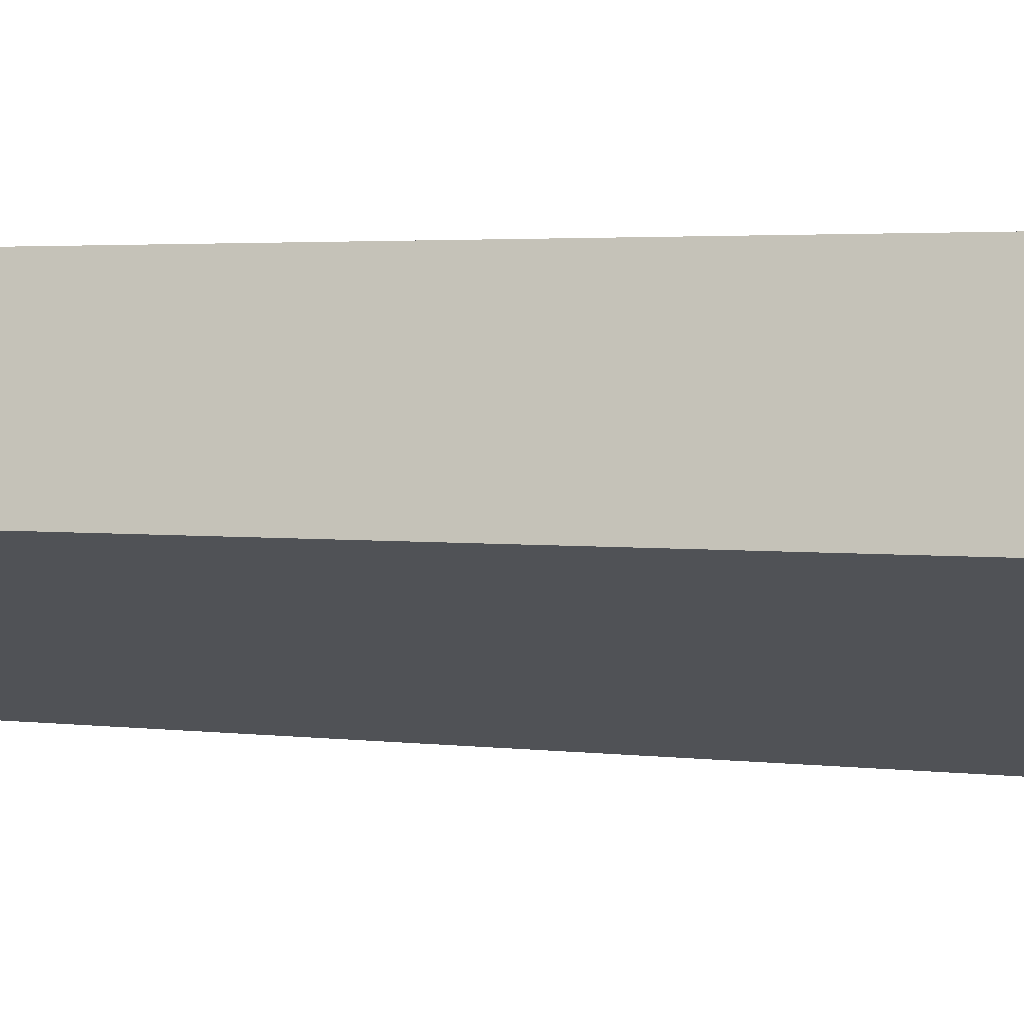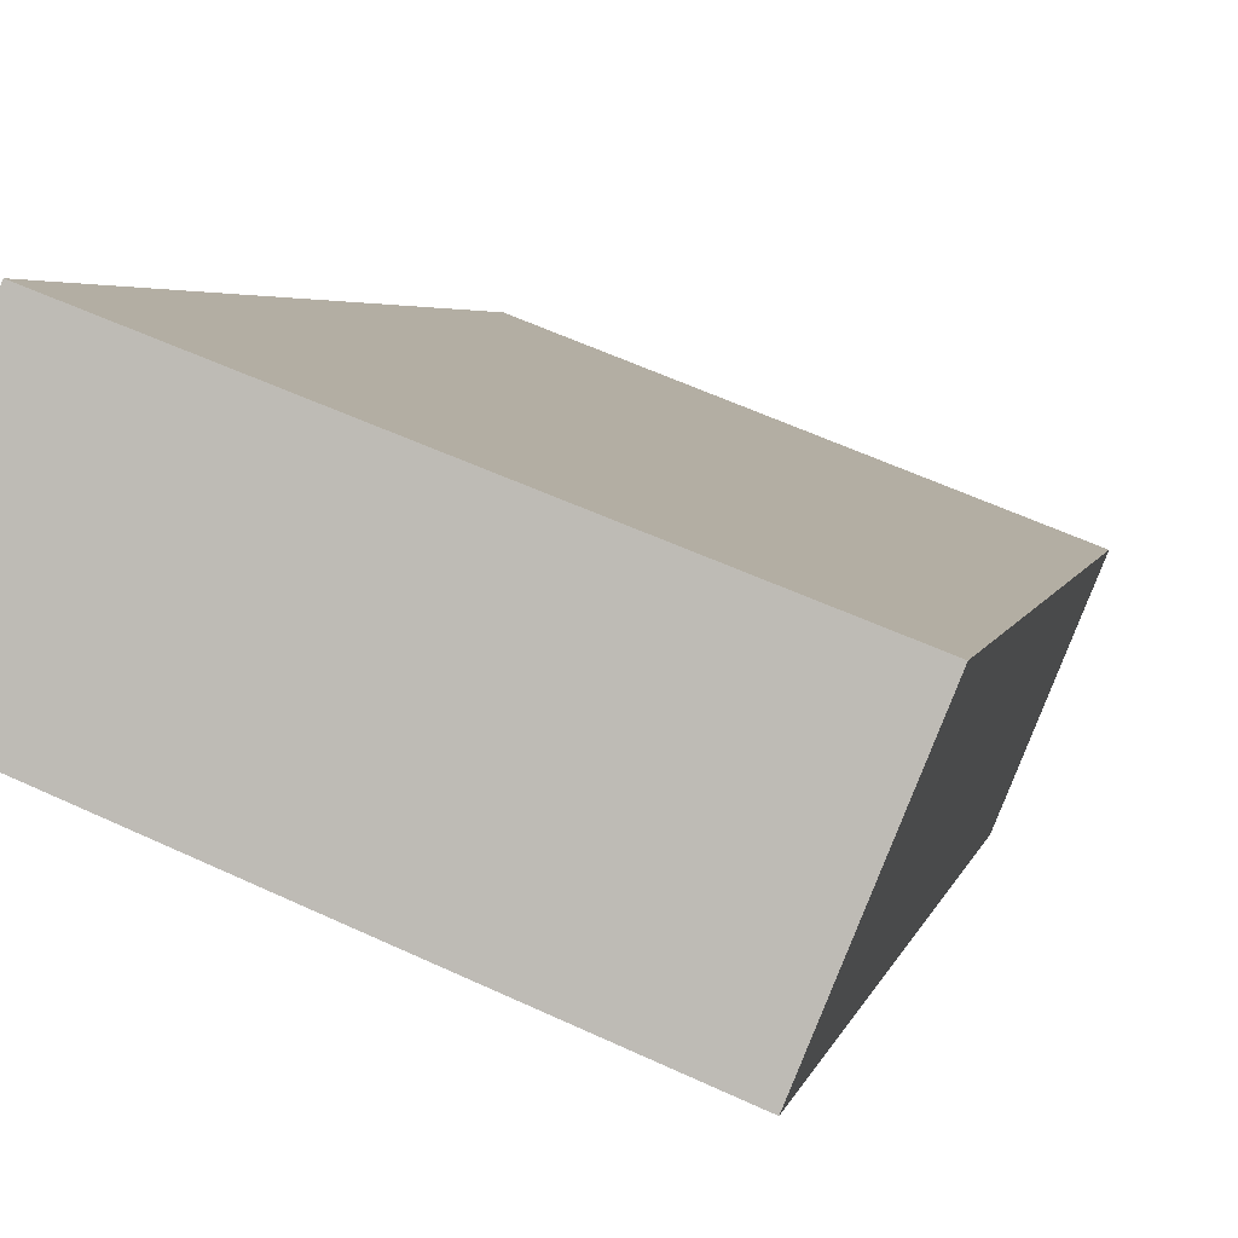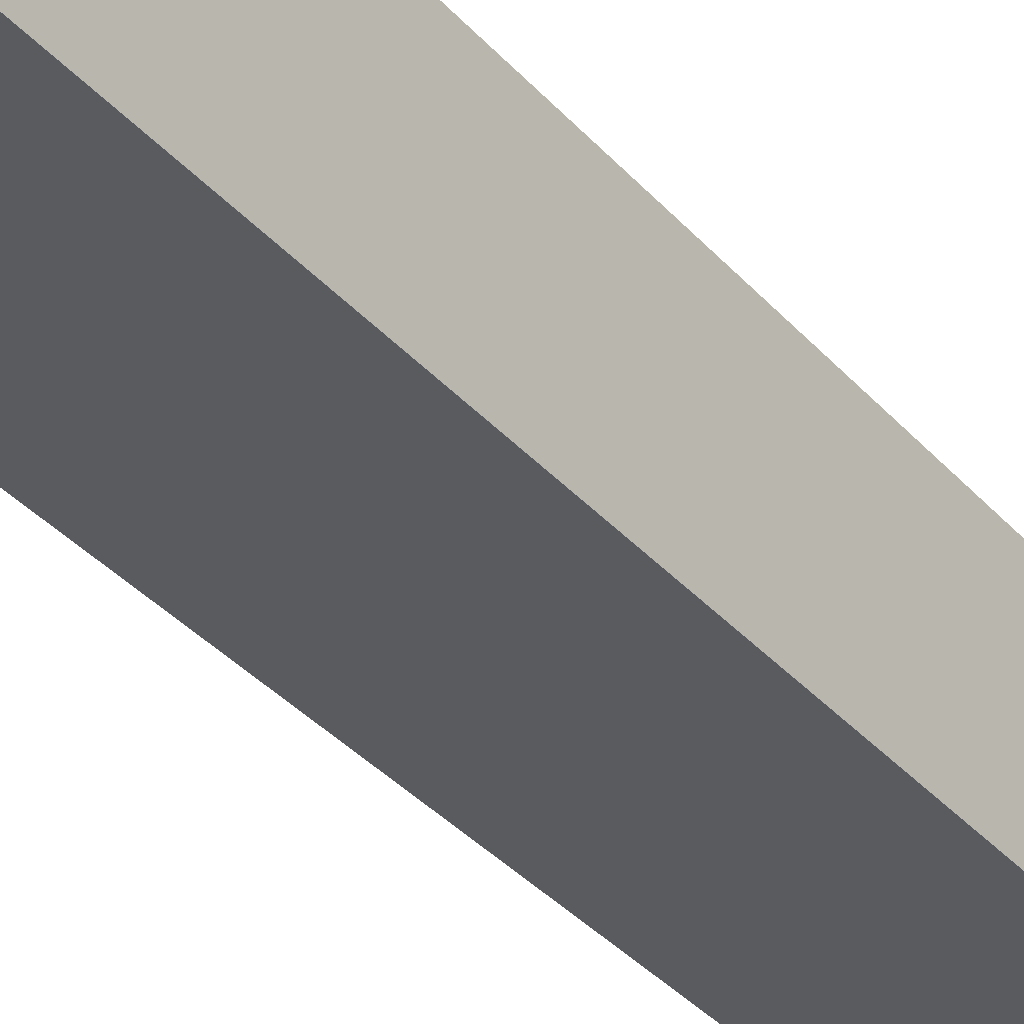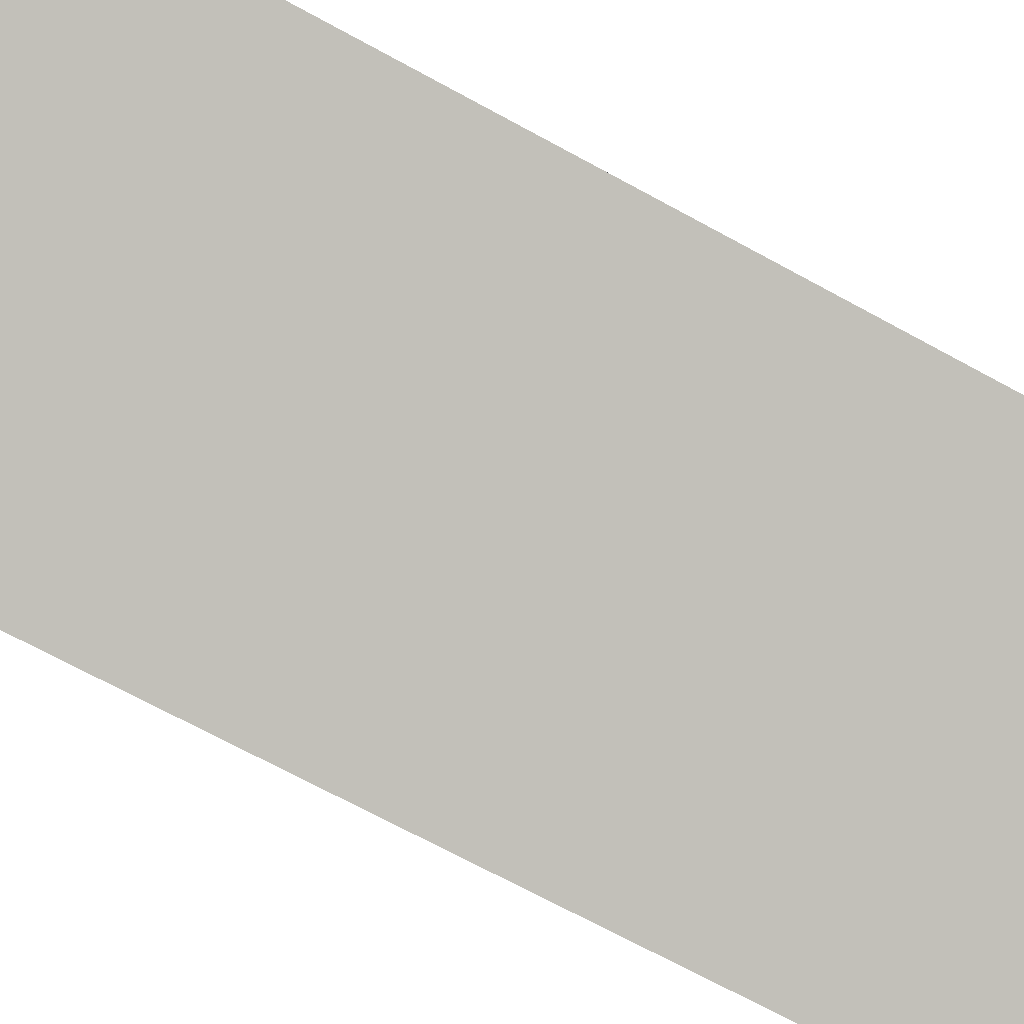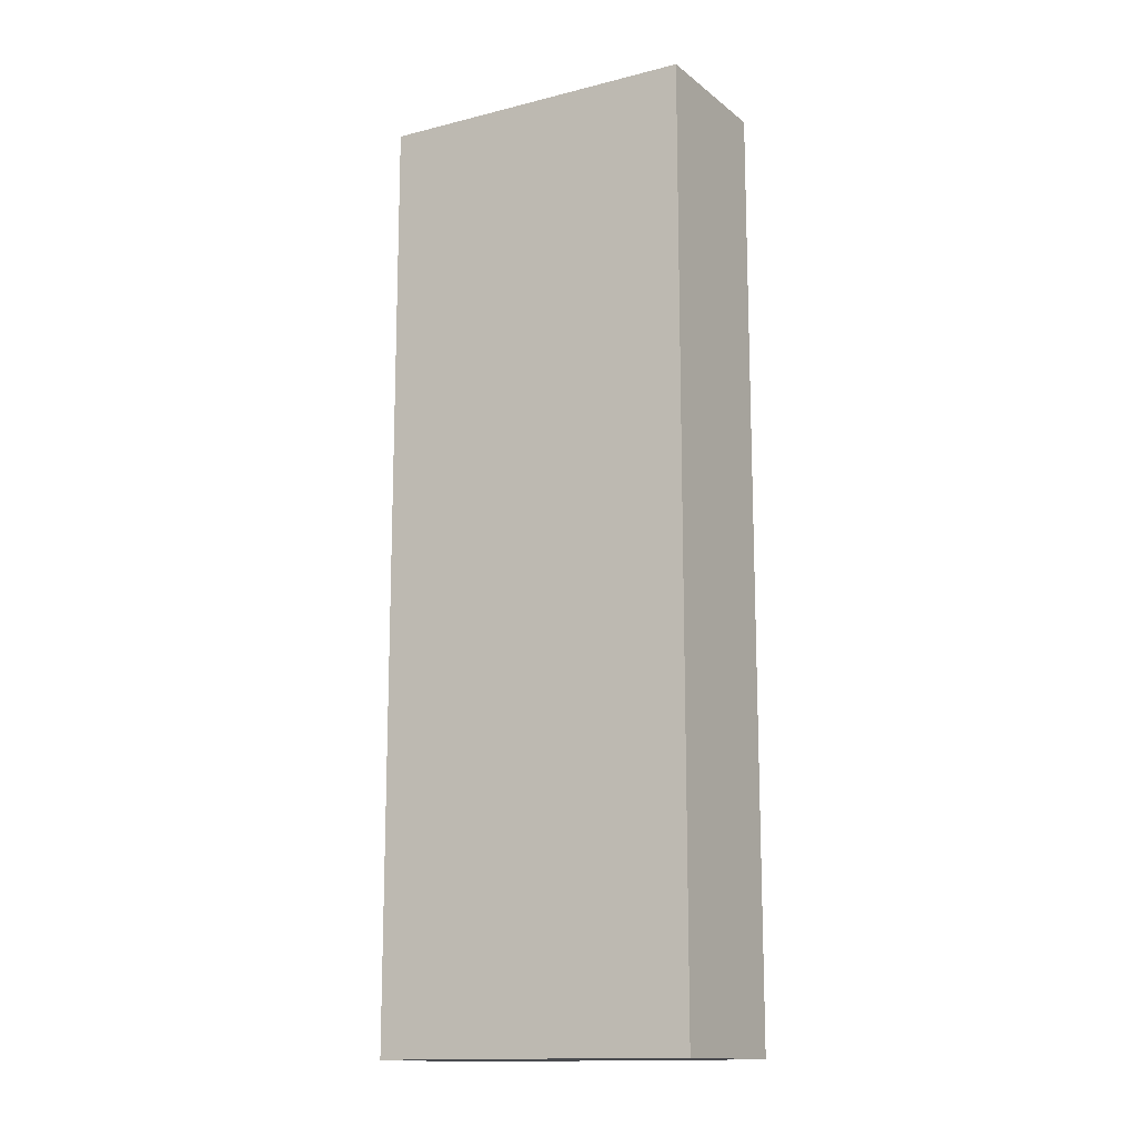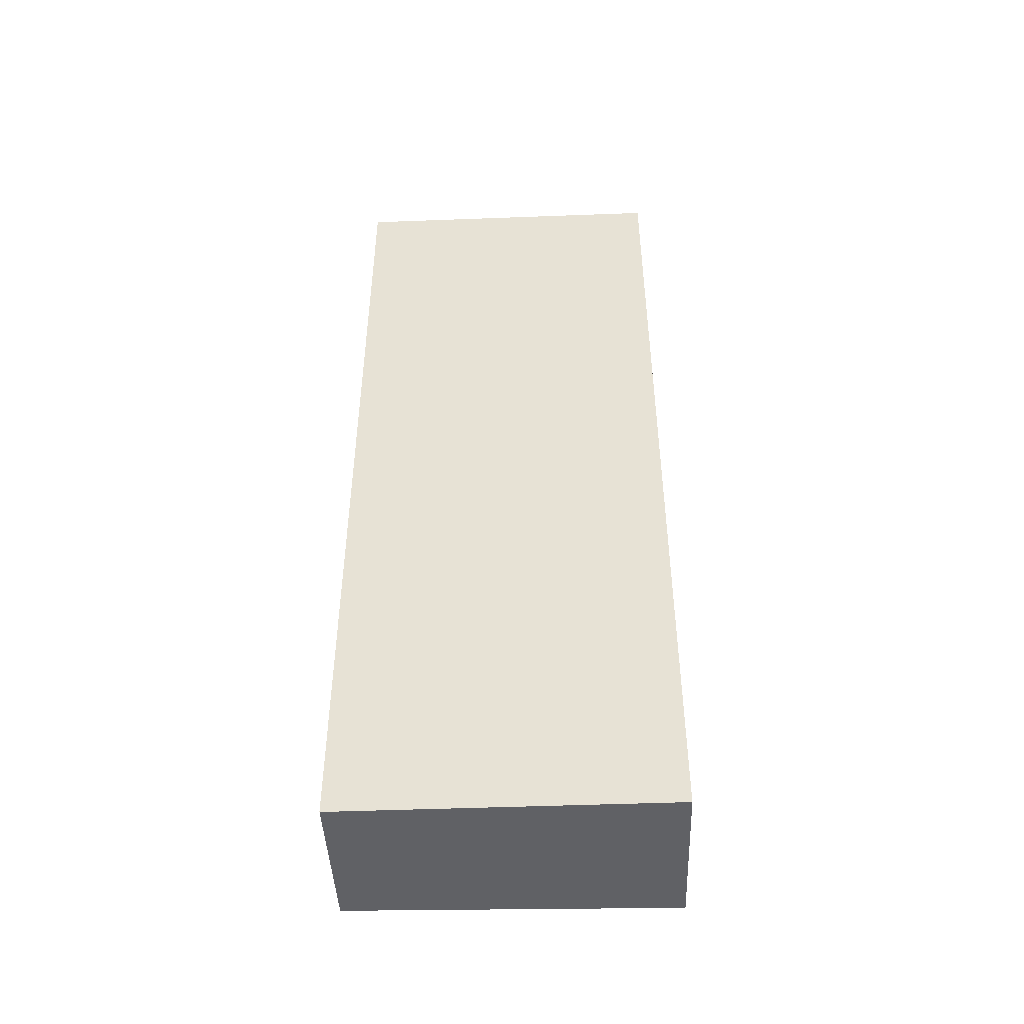
<metadata>
{"format":"obj","ext":"obj","renderer":"f3d","projection":"perspective","resolution":1024,"background":"white","views":[{"elev":2.3,"azim":-60.8,"up":"+Z"},{"elev":2.9,"azim":8.3,"up":"+Z"},{"elev":-42.6,"azim":39.4,"up":"+Z"},{"elev":-66.8,"azim":-119.2,"up":"+Z"},{"elev":-14.3,"azim":-128.2,"up":"+Y"},{"elev":-48.1,"azim":23.6,"up":"+Y"}]}
</metadata>
<code>
v  4.294 13.65 -1.8
v  0.719 13.65 1.978
v  5.139 13.65 0.264
v  0 13.65 8.357e-16
v  0.719 -1.211e-16 1.978
v  5.139 -1.617e-17 0.264
v  4.294 1.102e-16 -1.8
v  0 0 0
g defaultobject
f 1 2 3
f 2 1 4
f 5 3 2
f 3 5 6
f 6 1 3
f 1 6 7
f 7 4 1
f 4 7 8
f 8 2 4
f 2 8 5
f 8 6 5
f 6 8 7

</code>
